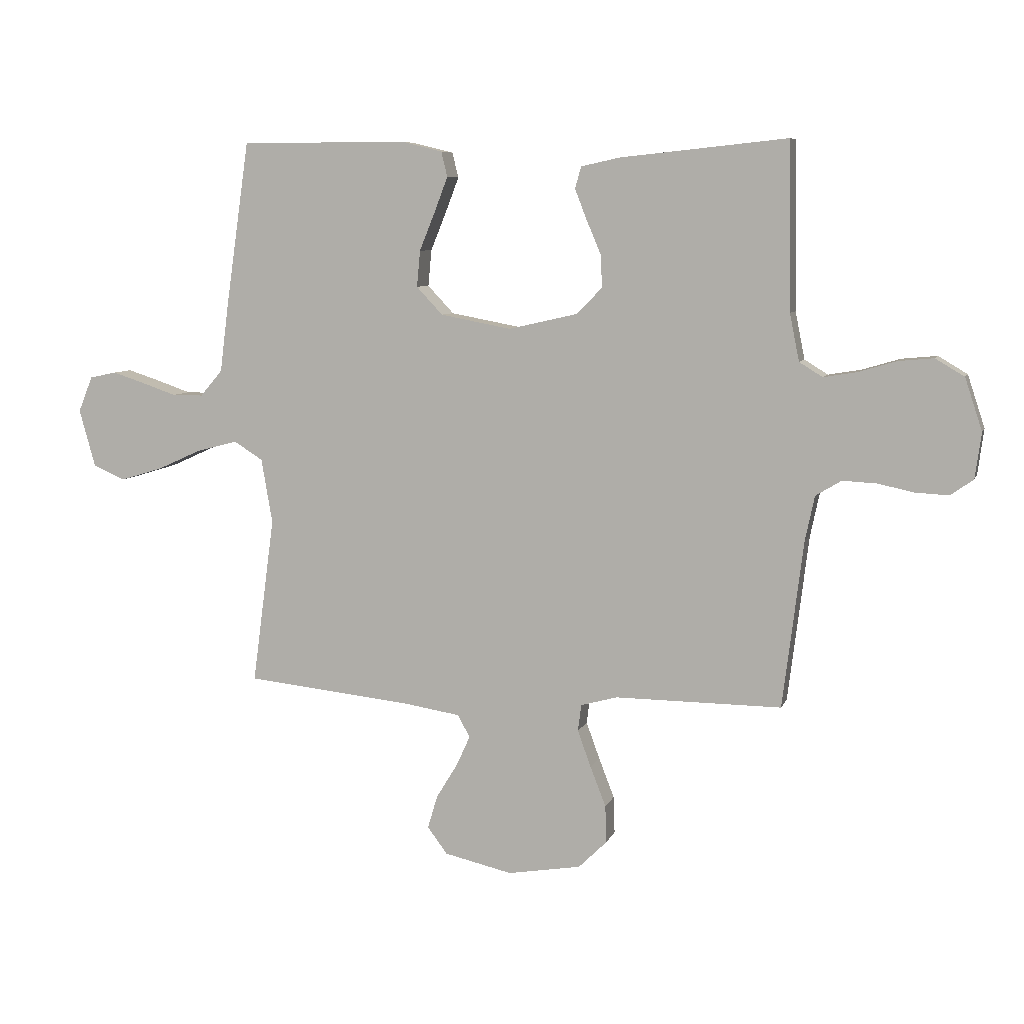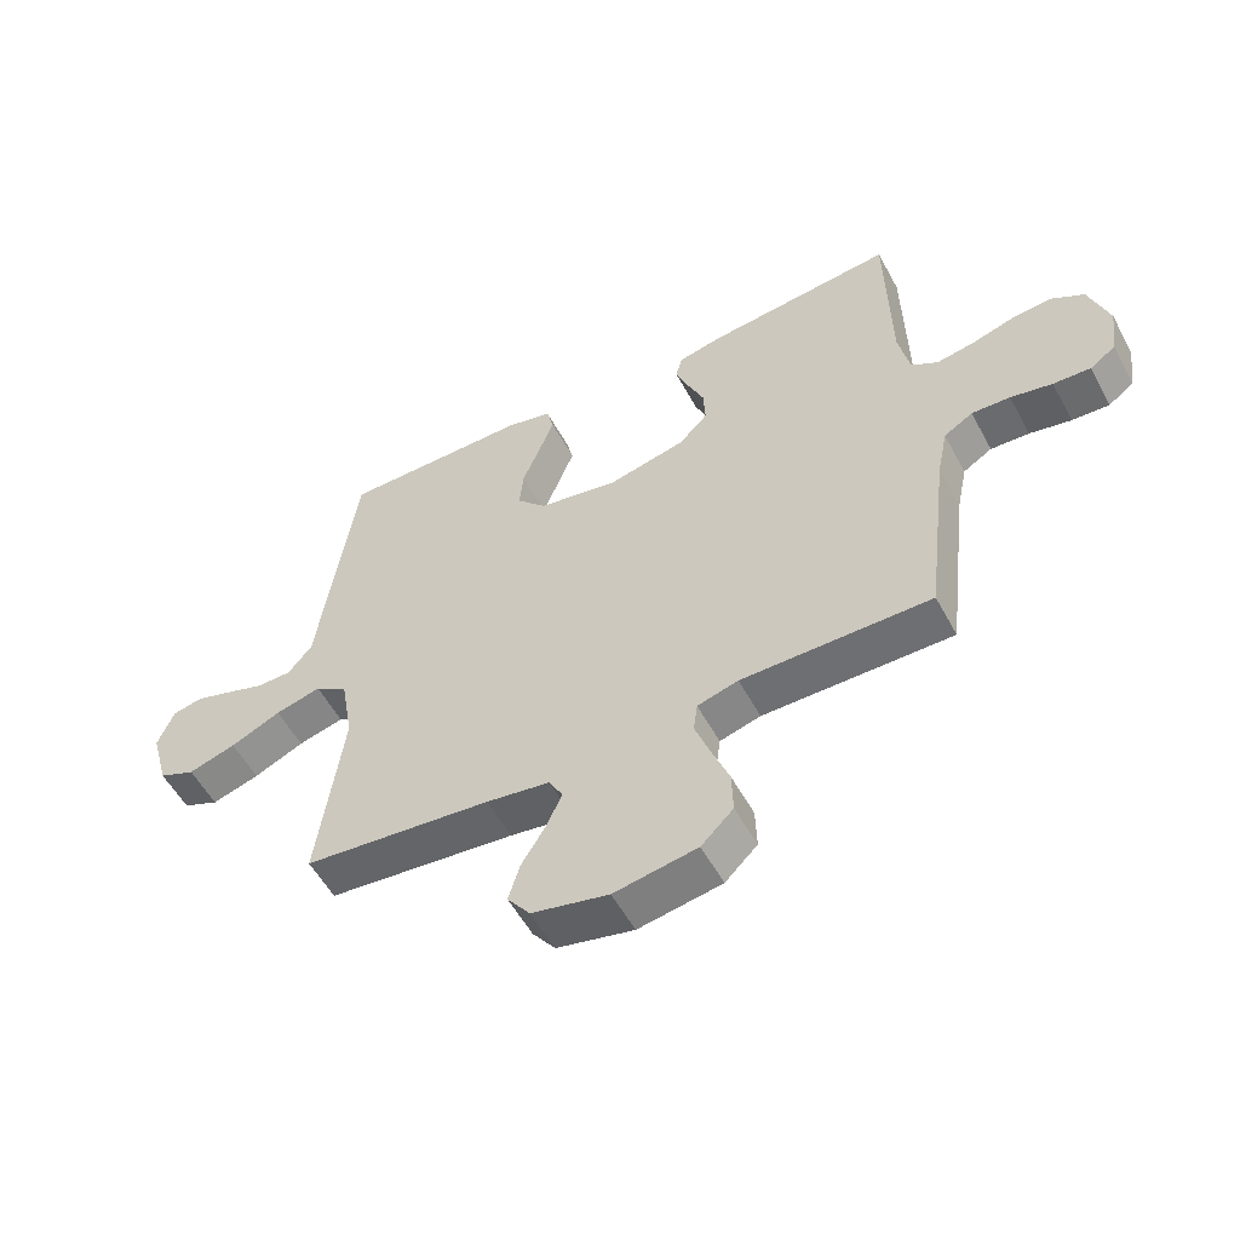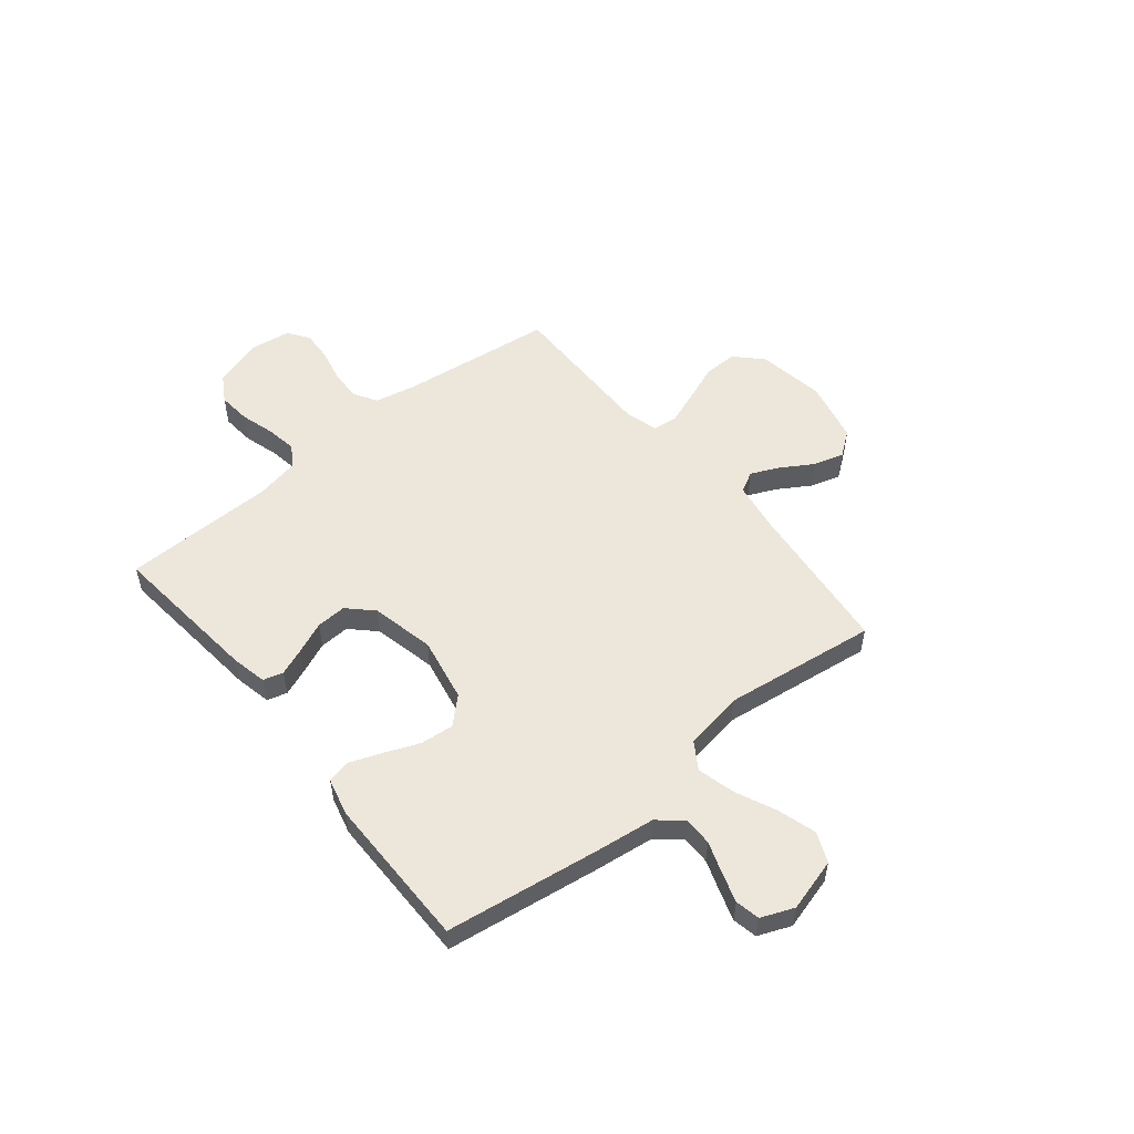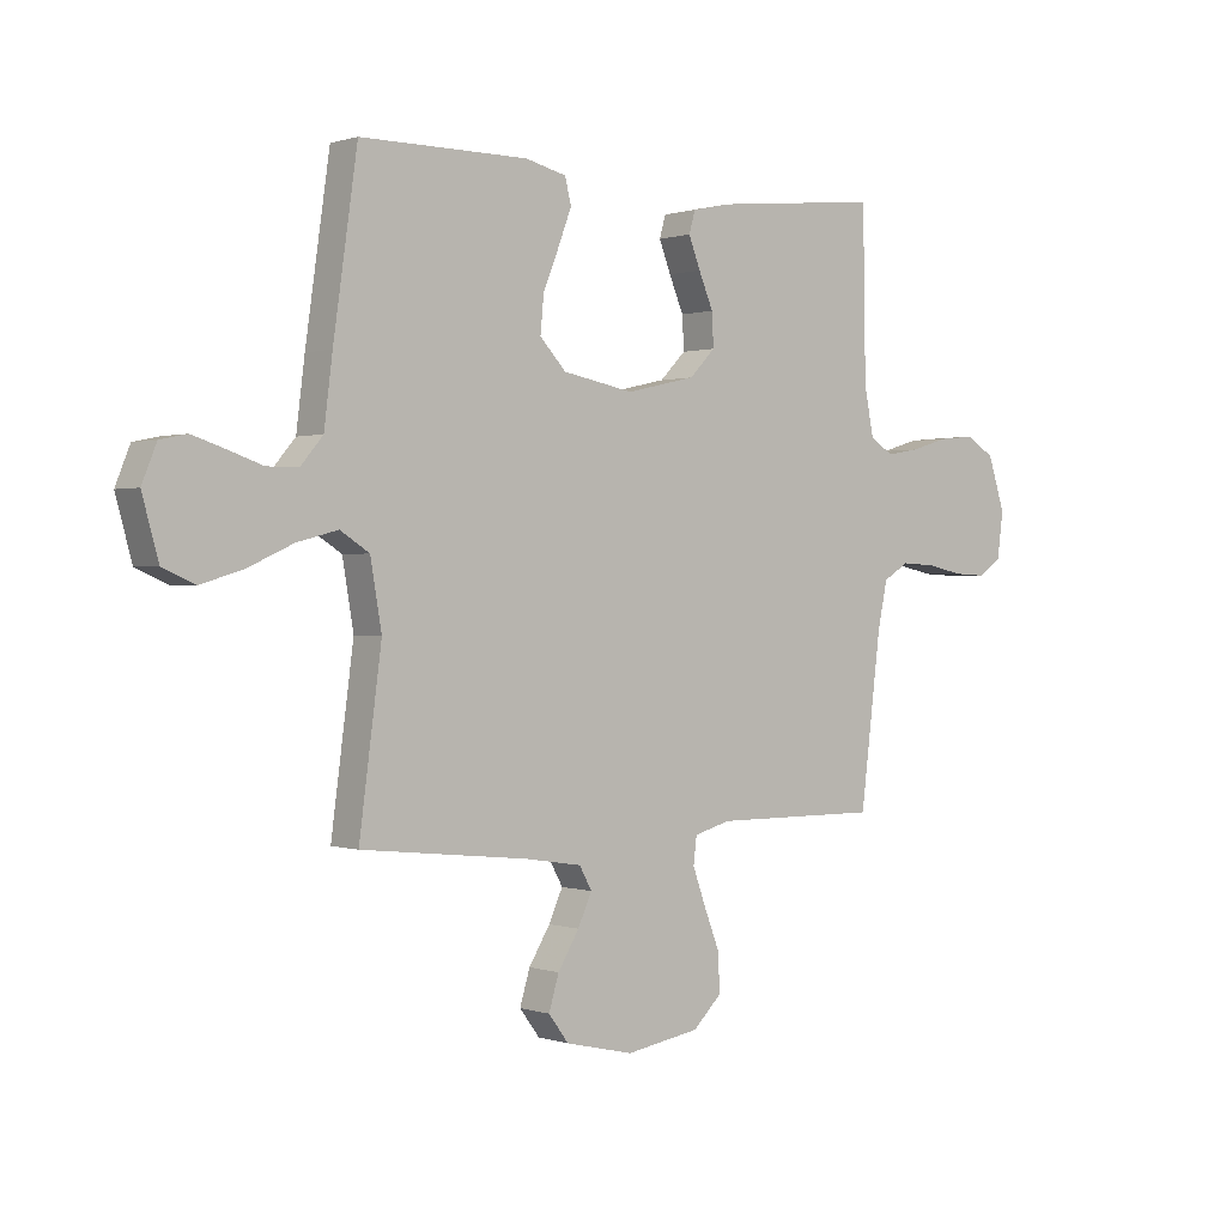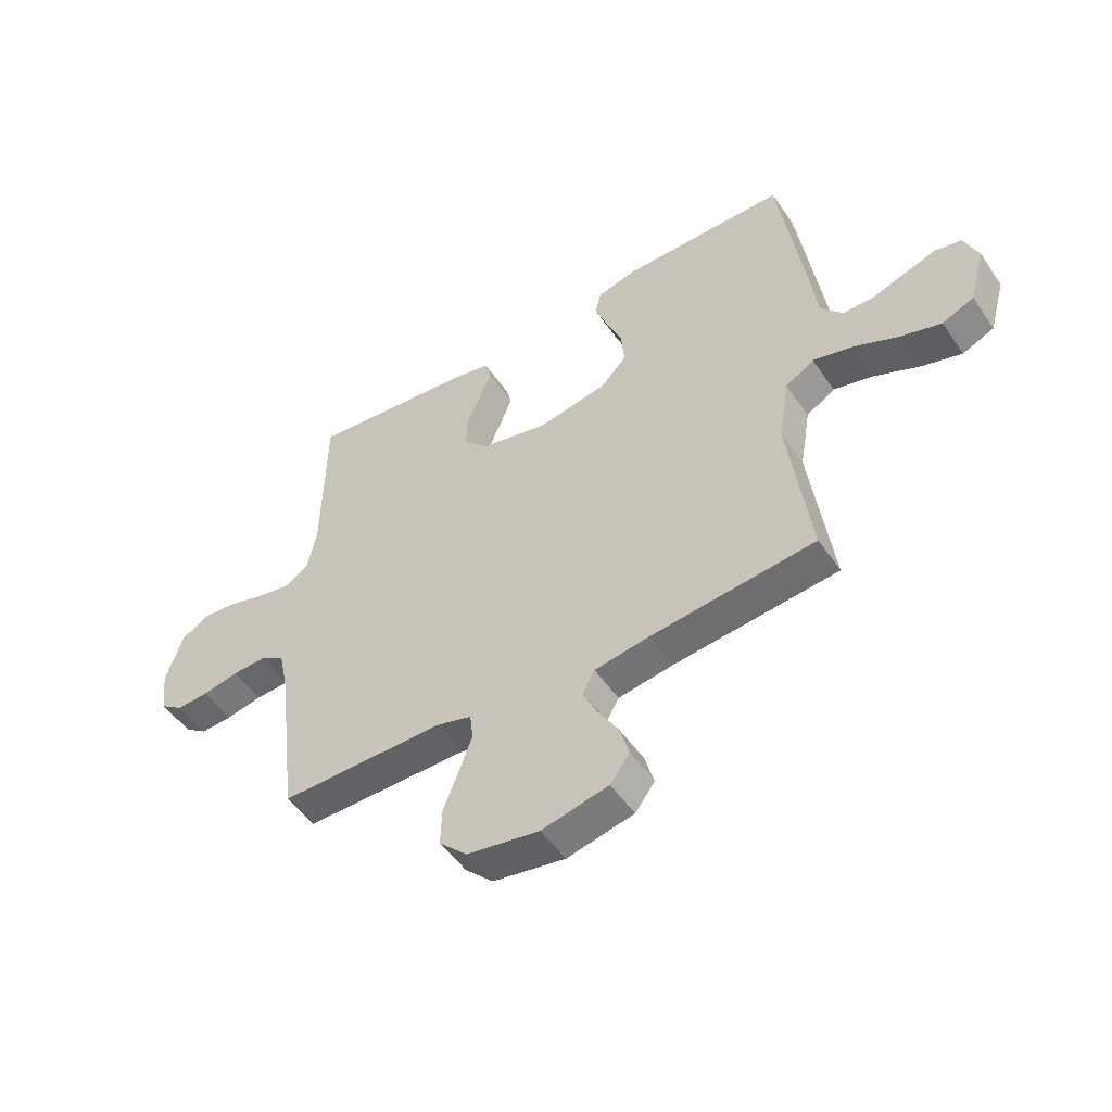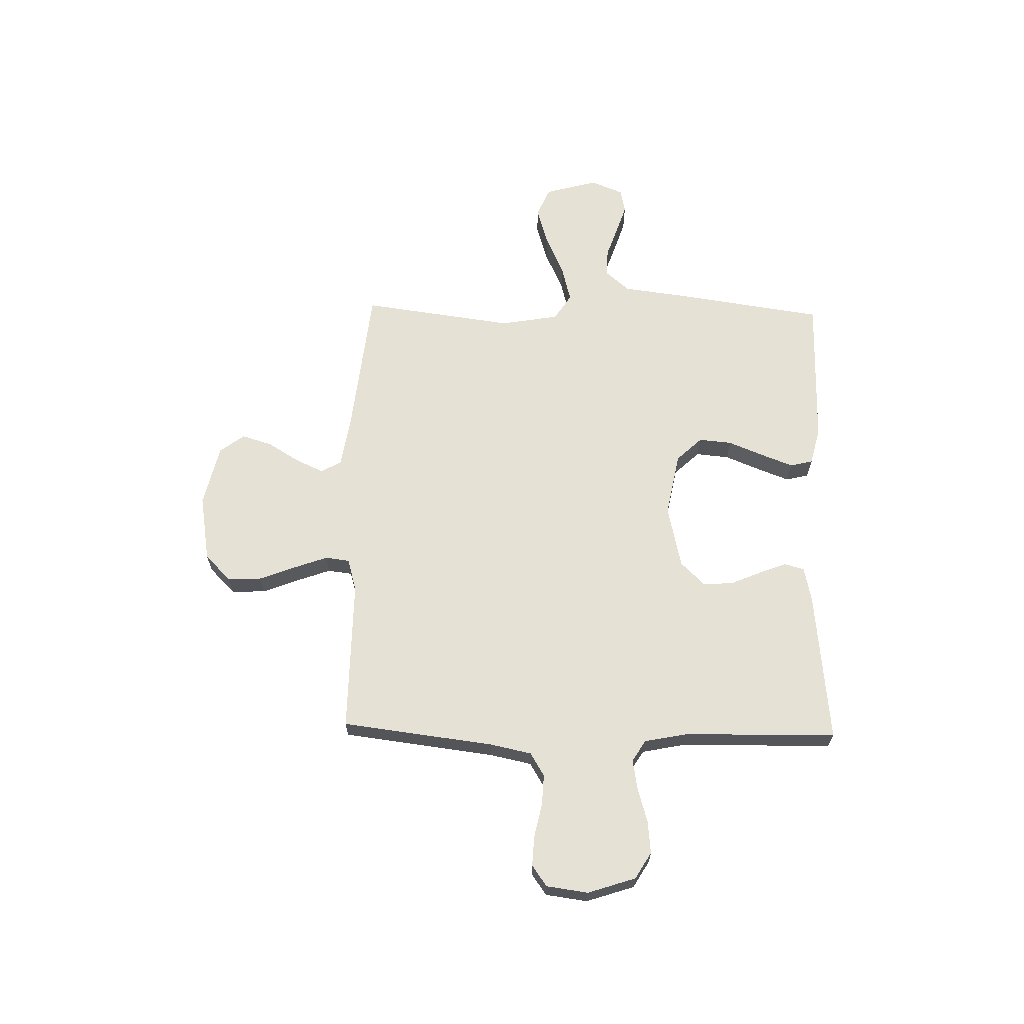
<metadata>
{"format":"obj","ext":"obj","renderer":"f3d","projection":"perspective","resolution":1024,"background":"white","views":[{"elev":7.3,"azim":-164.9,"up":"+Z"},{"elev":-54.9,"azim":-151.9,"up":"+Z"},{"elev":53.7,"azim":50.9,"up":"+Y"},{"elev":0.5,"azim":140.1,"up":"+Z"},{"elev":-50.7,"azim":33.2,"up":"+Z"},{"elev":64.9,"azim":-88.6,"up":"+Y"}]}
</metadata>
<code>
v 0.5 0.07 0.5
v 0.543 0.07 0.2
v 0.558 0.07 0.081
v 0.598 0.07 0.034
v 0.654 0.07 0.034
v 0.715 0.07 0.055
v 0.774 0.07 0.074
v 0.822 0.07 0.064
v 0.848 0.07 0
v 0.819 0.07 -0.104
v 0.761 0.07 -0.129
v 0.685 0.07 -0.106
v 0.605 0.07 -0.07
v 0.532 0.07 -0.051
v 0.48 0.07 -0.084
v 0.46 0.07 -0.2
v 0.5 0.07 -0.5
v 0.2 0.07 -0.532
v 0.099 0.07 -0.548
v 0.077 0.07 -0.588
v 0.102 0.07 -0.643
v 0.14 0.07 -0.705
v 0.158 0.07 -0.765
v 0.122 0.07 -0.813
v 0 0.07 -0.841
v -0.132 0.07 -0.819
v -0.183 0.07 -0.769
v -0.181 0.07 -0.702
v -0.153 0.07 -0.63
v -0.129 0.07 -0.564
v -0.135 0.07 -0.516
v -0.2 0.07 -0.498
v -0.5 0.07 -0.5
v -0.537 0.07 -0.2
v -0.554 0.07 -0.119
v -0.6 0.07 -0.091
v -0.661 0.07 -0.094
v -0.727 0.07 -0.108
v -0.786 0.07 -0.111
v -0.827 0.07 -0.082
v -0.838 0.07 0
v -0.807 0.07 0.094
v -0.755 0.07 0.125
v -0.691 0.07 0.119
v -0.624 0.07 0.099
v -0.564 0.07 0.089
v -0.522 0.07 0.115
v -0.505 0.07 0.2
v -0.5 0.07 0.5
v -0.2 0.07 0.469
v -0.131 0.07 0.454
v -0.12 0.07 0.415
v -0.141 0.07 0.361
v -0.167 0.07 0.3
v -0.17 0.07 0.241
v -0.124 0.07 0.194
v 0 0.07 0.166
v 0.127 0.07 0.19
v 0.174 0.07 0.24
v 0.168 0.07 0.305
v 0.14 0.07 0.374
v 0.116 0.07 0.437
v 0.127 0.07 0.482
v 0.2 0.07 0.5
v 0.5 0 0.5
v 0.543 0 0.2
v 0.558 0 0.081
v 0.598 0 0.034
v 0.654 0 0.034
v 0.715 0 0.055
v 0.774 0 0.074
v 0.822 0 0.064
v 0.848 0 0
v 0.819 0 -0.104
v 0.761 0 -0.129
v 0.685 0 -0.106
v 0.605 0 -0.07
v 0.532 0 -0.051
v 0.48 0 -0.084
v 0.46 0 -0.2
v 0.5 0 -0.5
v 0.2 0 -0.532
v 0.099 0 -0.548
v 0.077 0 -0.588
v 0.102 0 -0.643
v 0.14 0 -0.705
v 0.158 0 -0.765
v 0.122 0 -0.813
v 0 0 -0.841
v -0.132 0 -0.819
v -0.183 0 -0.769
v -0.181 0 -0.702
v -0.153 0 -0.63
v -0.129 0 -0.564
v -0.135 0 -0.516
v -0.2 0 -0.498
v -0.5 0 -0.5
v -0.537 0 -0.2
v -0.554 0 -0.119
v -0.6 0 -0.091
v -0.661 0 -0.094
v -0.727 0 -0.108
v -0.786 0 -0.111
v -0.827 0 -0.082
v -0.838 0 0
v -0.807 0 0.094
v -0.755 0 0.125
v -0.691 0 0.119
v -0.624 0 0.099
v -0.564 0 0.089
v -0.522 0 0.115
v -0.505 0 0.2
v -0.5 0 0.5
v -0.2 0 0.469
v -0.131 0 0.454
v -0.12 0 0.415
v -0.141 0 0.361
v -0.167 0 0.3
v -0.17 0 0.241
v -0.124 0 0.194
v 0 0 0.166
v 0.127 0 0.19
v 0.174 0 0.24
v 0.168 0 0.305
v 0.14 0 0.374
v 0.116 0 0.437
v 0.127 0 0.482
v 0.2 0 0.5
f 60 61 62 63
f 60 63 64 1
f 51 52 53 54
f 49 50 51 54
f 48 49 54 55
f 47 48 55 56
f 42 43 44 45
f 42 45 46
f 41 42 46
f 40 41 46
f 37 38 39 40
f 36 37 40 46
f 35 36 46 47
f 32 33 34
f 31 32 34 35
f 26 27 28 29
f 26 29 30
f 25 26 30
f 24 25 30 31
f 21 22 23 24
f 20 21 24 31
f 16 17 18
f 15 16 18 19
f 10 11 12 13
f 10 13 14
f 9 10 14
f 8 9 14
f 5 6 7 8
f 5 8 14
f 4 5 14 15
f 60 1 2 3
f 59 60 3 4
f 35 47 56 57
f 35 57 58
f 19 20 31 35
f 15 19 35 58
f 4 15 58 59
f 127 126 125 124
f 65 128 127 124
f 118 117 116 115
f 118 115 114 113
f 119 118 113 112
f 120 119 112 111
f 109 108 107 106
f 110 109 106
f 110 106 105
f 110 105 104
f 104 103 102 101
f 110 104 101 100
f 111 110 100 99
f 98 97 96
f 99 98 96 95
f 93 92 91 90
f 94 93 90
f 94 90 89
f 95 94 89 88
f 88 87 86 85
f 95 88 85 84
f 82 81 80
f 83 82 80 79
f 77 76 75 74
f 78 77 74
f 78 74 73
f 78 73 72
f 72 71 70 69
f 78 72 69
f 79 78 69 68
f 67 66 65 124
f 68 67 124 123
f 121 120 111 99
f 122 121 99
f 99 95 84 83
f 122 99 83 79
f 123 122 79 68
f 1 65 66 2
f 2 66 67 3
f 3 67 68 4
f 4 68 69 5
f 5 69 70 6
f 6 70 71 7
f 7 71 72 8
f 8 72 73 9
f 9 73 74 10
f 10 74 75 11
f 11 75 76 12
f 12 76 77 13
f 13 77 78 14
f 14 78 79 15
f 15 79 80 16
f 16 80 81 17
f 17 81 82 18
f 18 82 83 19
f 19 83 84 20
f 20 84 85 21
f 21 85 86 22
f 22 86 87 23
f 23 87 88 24
f 24 88 89 25
f 25 89 90 26
f 26 90 91 27
f 27 91 92 28
f 28 92 93 29
f 29 93 94 30
f 30 94 95 31
f 31 95 96 32
f 32 96 97 33
f 33 97 98 34
f 34 98 99 35
f 35 99 100 36
f 36 100 101 37
f 37 101 102 38
f 38 102 103 39
f 39 103 104 40
f 40 104 105 41
f 41 105 106 42
f 42 106 107 43
f 43 107 108 44
f 44 108 109 45
f 45 109 110 46
f 46 110 111 47
f 47 111 112 48
f 48 112 113 49
f 49 113 114 50
f 50 114 115 51
f 51 115 116 52
f 52 116 117 53
f 53 117 118 54
f 54 118 119 55
f 55 119 120 56
f 56 120 121 57
f 57 121 122 58
f 58 122 123 59
f 59 123 124 60
f 60 124 125 61
f 61 125 126 62
f 62 126 127 63
f 63 127 128 64
f 64 128 65 1

</code>
